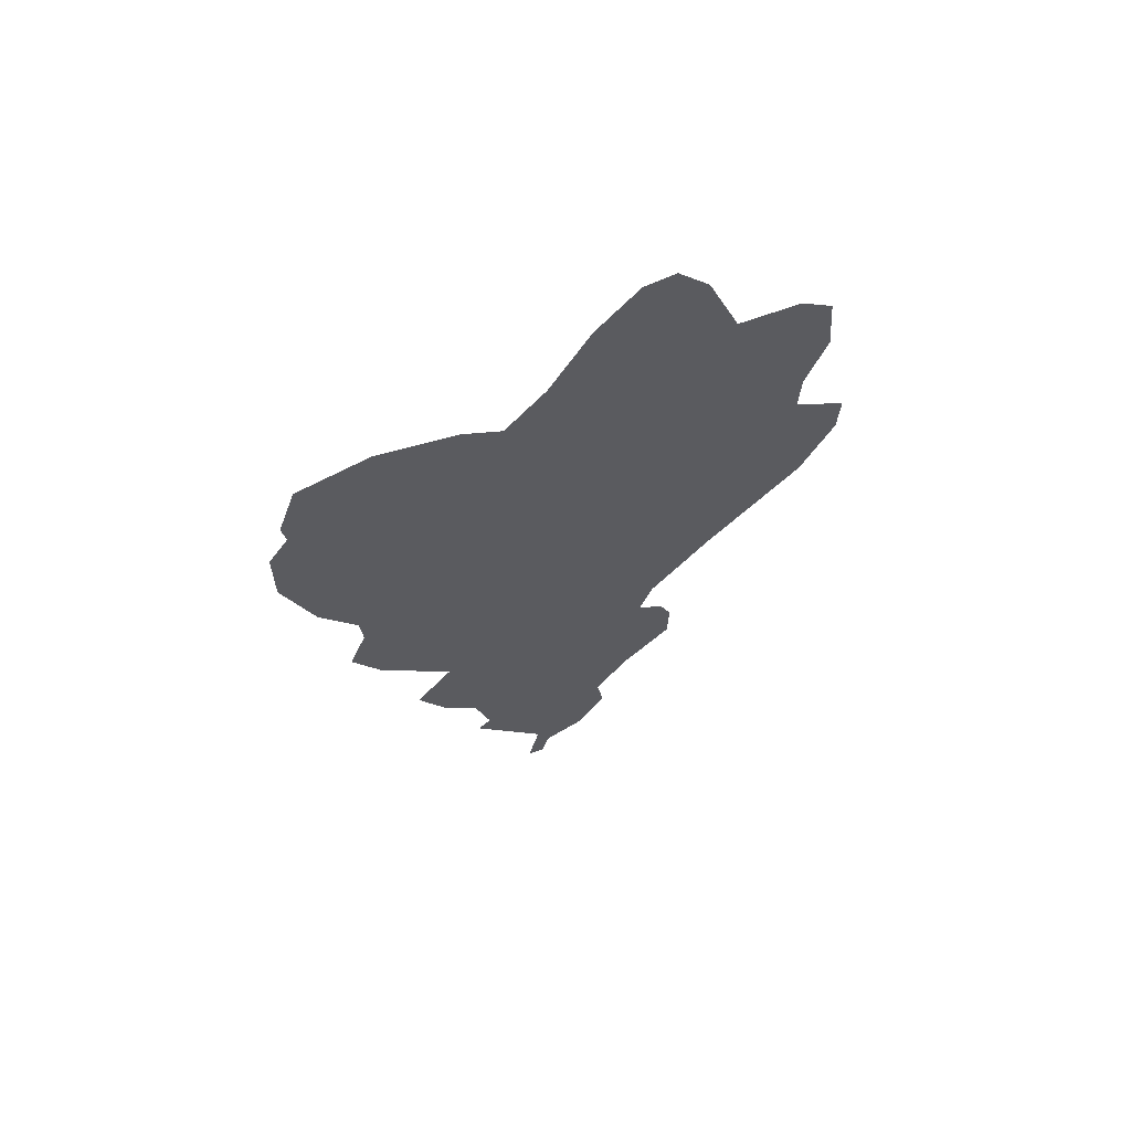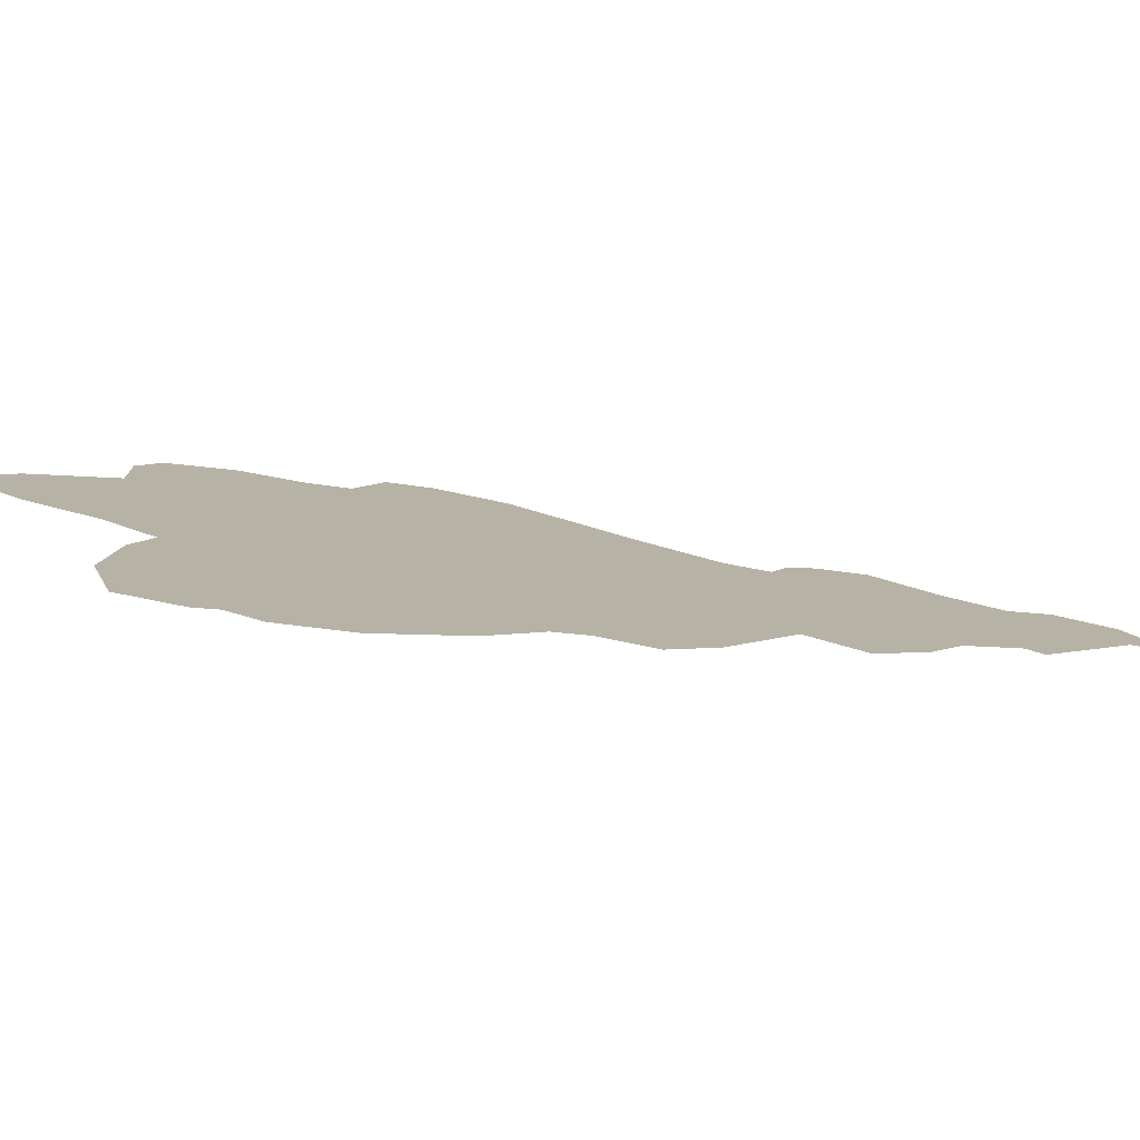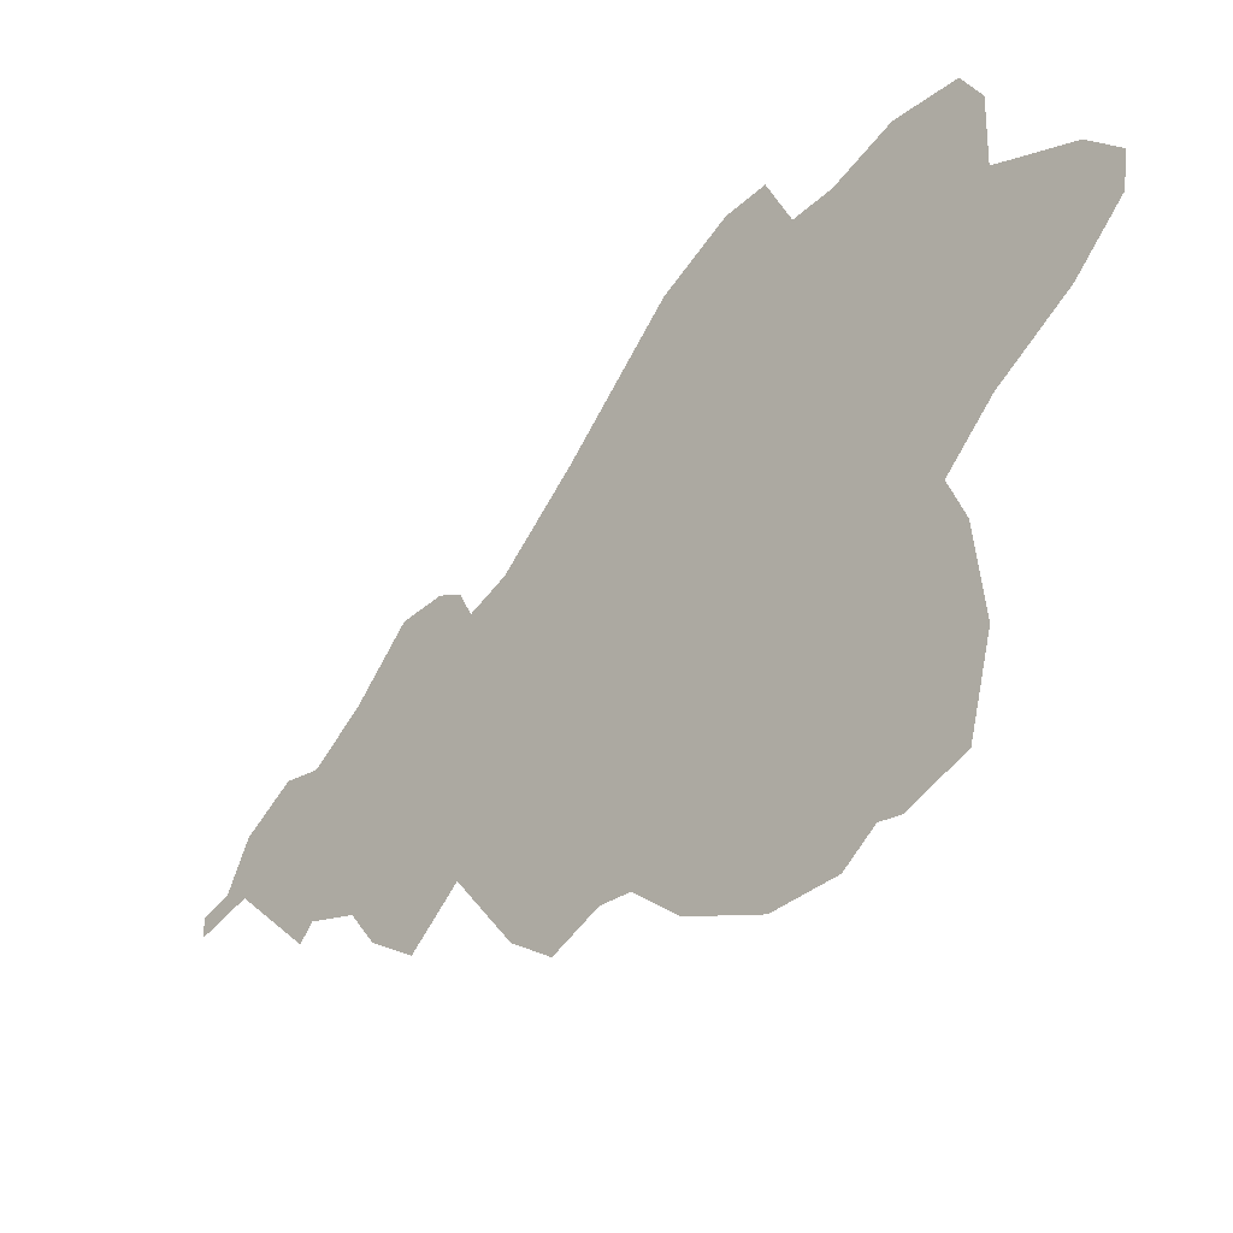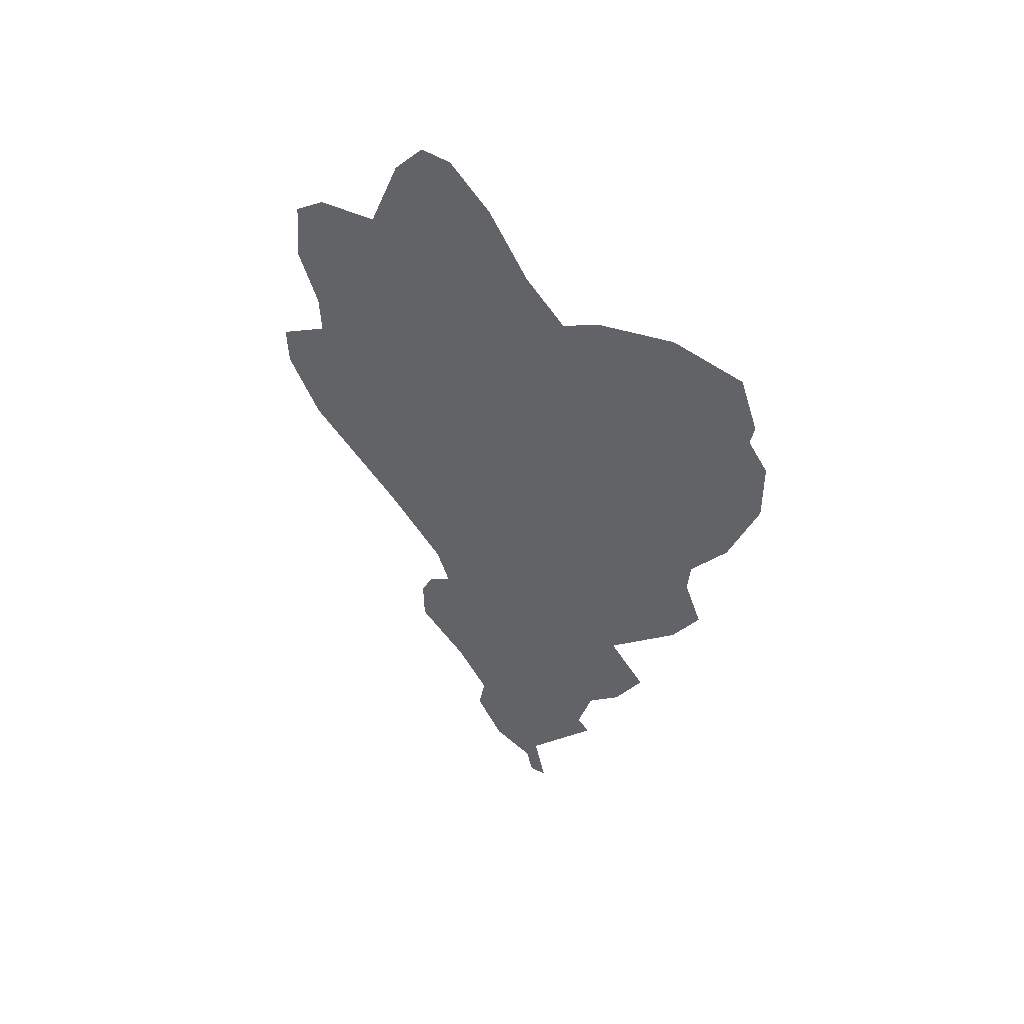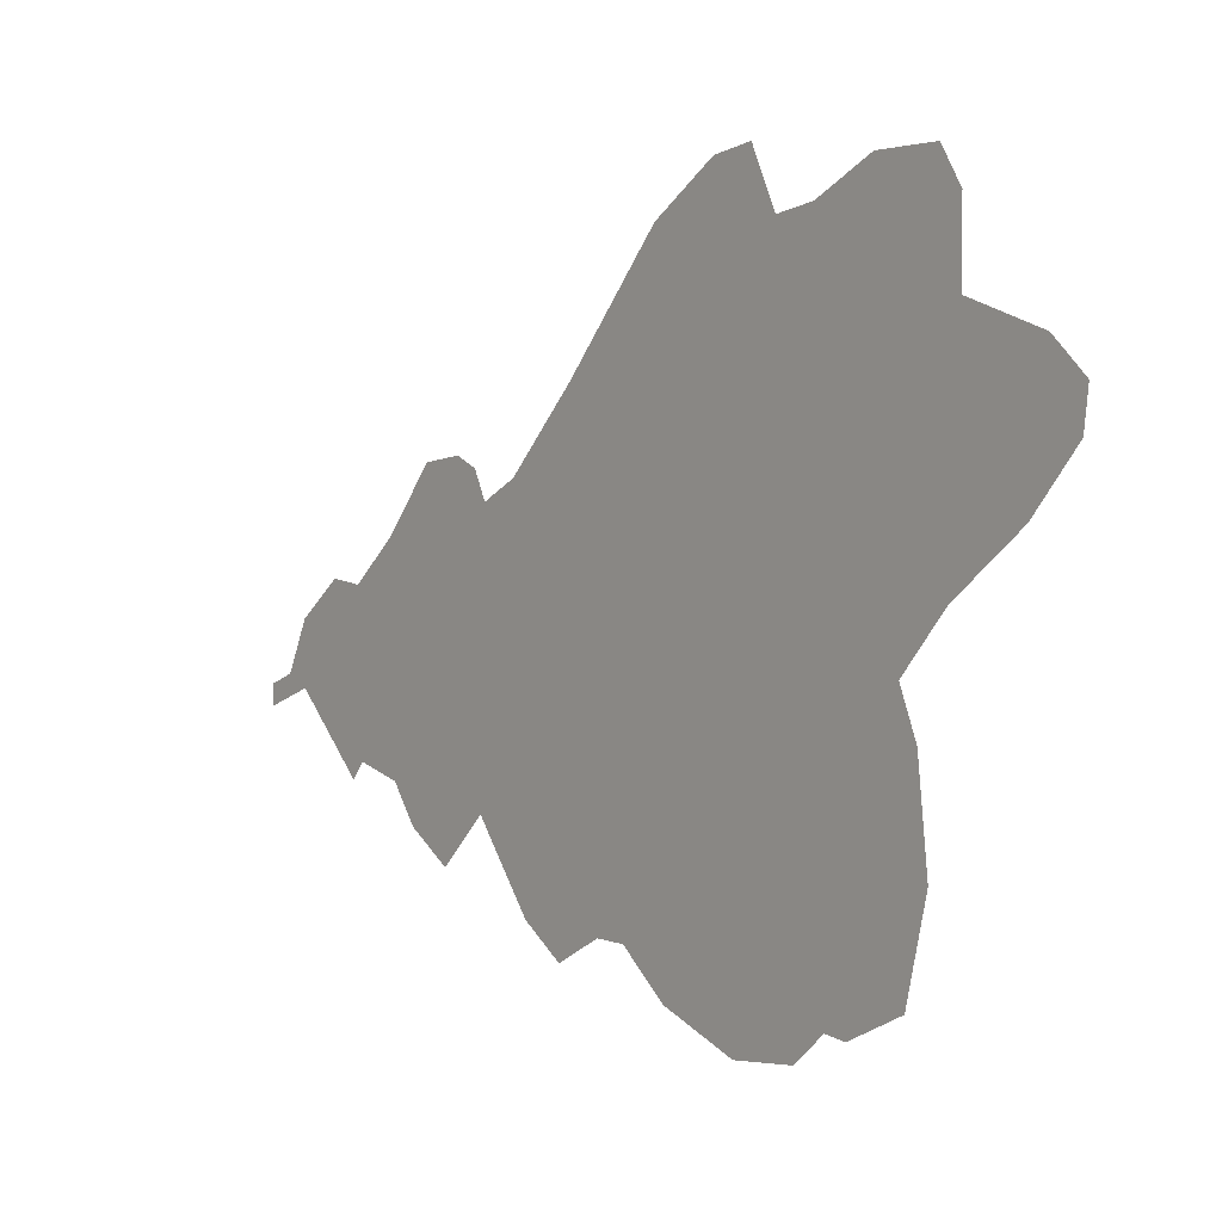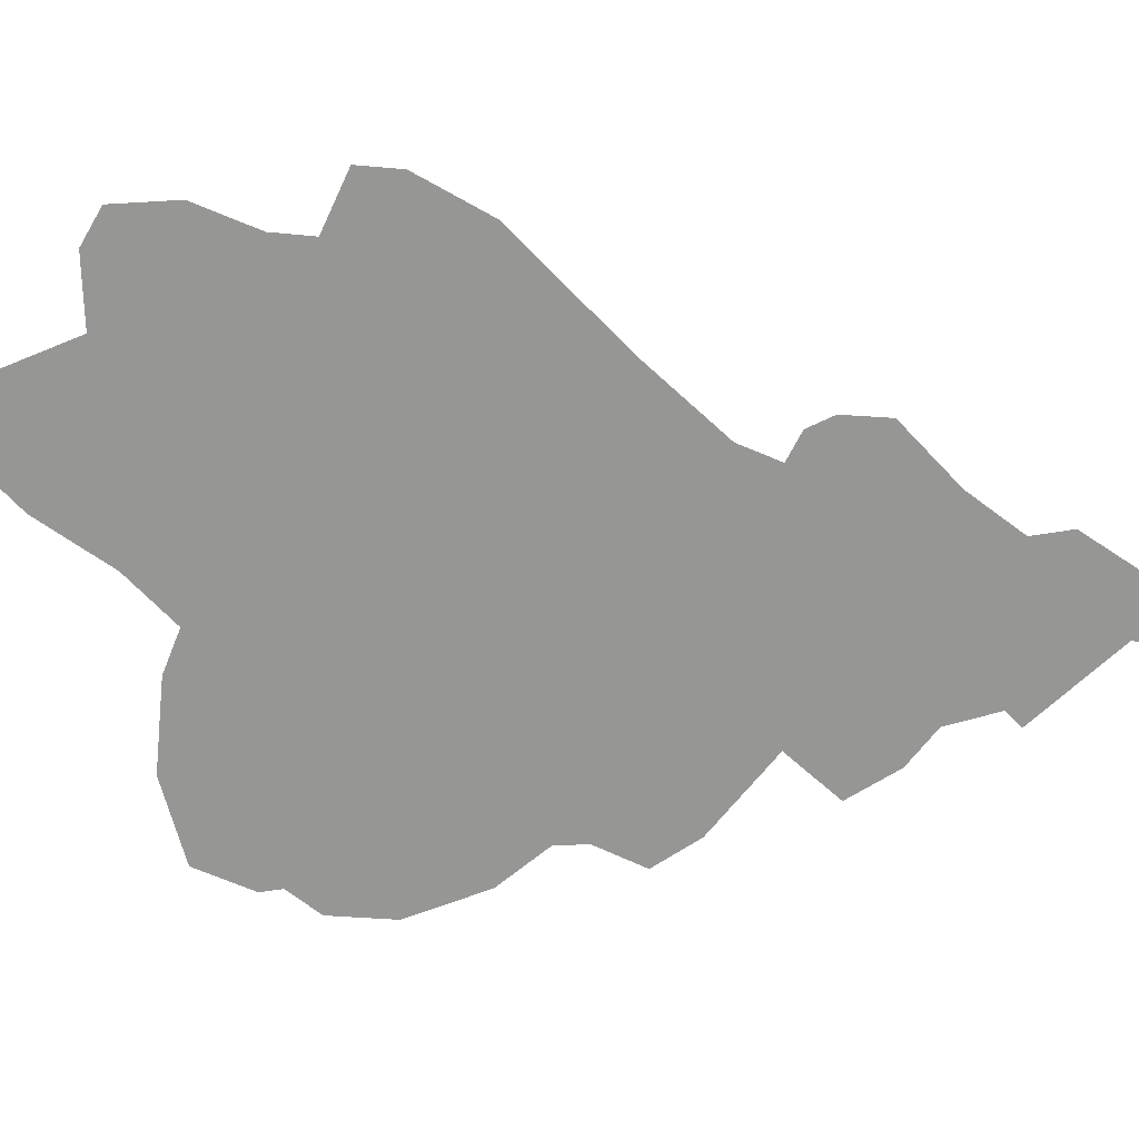
<metadata>
{"format":"obj","ext":"obj","renderer":"f3d","projection":"perspective","resolution":1024,"background":"white","views":[{"elev":61.3,"azim":-110.1,"up":"+Y"},{"elev":-79.3,"azim":-96.8,"up":"+Z"},{"elev":-37.4,"azim":137.2,"up":"+Z"},{"elev":43.8,"azim":118.1,"up":"+Y"},{"elev":-4.4,"azim":143.8,"up":"+Z"},{"elev":21.0,"azim":-83.0,"up":"+Z"}]}
</metadata>
<code>
o Plane
v 0.007985 0.02582 0.03011
v 0.007985 0.01523 0.009594
v 0.007985 0.04789 0.04404
v 0.007985 0.002204 0.006322
v 0.007985 0.06464 0.04061
v 0.007985 0.08738 0.05686
v 0.007985 0.1117 0.0818
v 0.007985 0.1318 0.08229
v 0.007985 0.1431 0.07653
v 0.007985 0.1494 0.06399
v 0.007985 0.1671 0.07074
v 0.007985 0.201 0.1004
v 0.007985 0.249 0.1475
v 0.007985 0.2804 0.1639
v 0.007985 0.2997 0.165
v 0.007985 0.3116 0.1395
v 0.007985 0.3302 0.1406
v 0.007985 0.3582 0.1511
v 0.007985 0.3875 0.1486
v 0.007985 0.397 0.1327
v 0.007985 0.3961 0.1019
v 0.007985 0.4321 0.08621
v 0.007985 0.4473 0.07078
v 0.007985 0.4447 0.05496
v 0.007985 0.4226 0.0332
v 0.007985 0.3893 0.01225
v 0.007985 0.3678 -0.008527
v 0.007985 0.3756 -0.0281
v 0.007985 0.3798 -0.06875
v 0.007985 0.3692 -0.1059
v 0.007985 0.3429 -0.1152
v 0.007985 0.333 -0.1131
v 0.007985 0.3184 -0.1234
v 0.007985 0.2888 -0.1234
v 0.007985 0.253 -0.1078
v 0.007985 0.2314 -0.08896
v 0.007985 0.217 -0.08736
v 0.007985 0.1951 -0.09622
v 0.007985 0.1752 -0.08202
v 0.007985 0.1473 -0.04579
v 0.007985 0.125 -0.06444
v 0.007985 0.1037 -0.04997
v 0.007985 0.09125 -0.03326
v 0.007985 0.0687 -0.02562
v 0.007985 0.06242 -0.0321
v 0.007985 0.02651 0.003488
v 0.007985 0.002121 -0.002488
f 4 47 2
f 46 45 44
f 12 21 16
f 47 46 2
f 43 42 40
f 42 41 40
f 46 44 5
f 44 43 5
f 3 1 5
f 1 2 46
f 5 1 46
f 8 7 9
f 7 6 10
f 9 7 10
f 6 5 10
f 5 43 10
f 43 40 10
f 40 39 37
f 39 38 37
f 11 10 40
f 40 37 36
f 36 35 32
f 35 34 32
f 34 33 32
f 32 31 30
f 30 29 32
f 29 28 36
f 32 29 36
f 28 27 36
f 26 25 21
f 25 24 22
f 21 25 22
f 24 23 22
f 36 27 40
f 27 26 12
f 11 40 27
f 14 13 16
f 13 12 16
f 12 11 27
f 21 20 17
f 20 19 18
f 17 20 18
f 16 15 14
f 21 17 16
f 26 21 12

</code>
